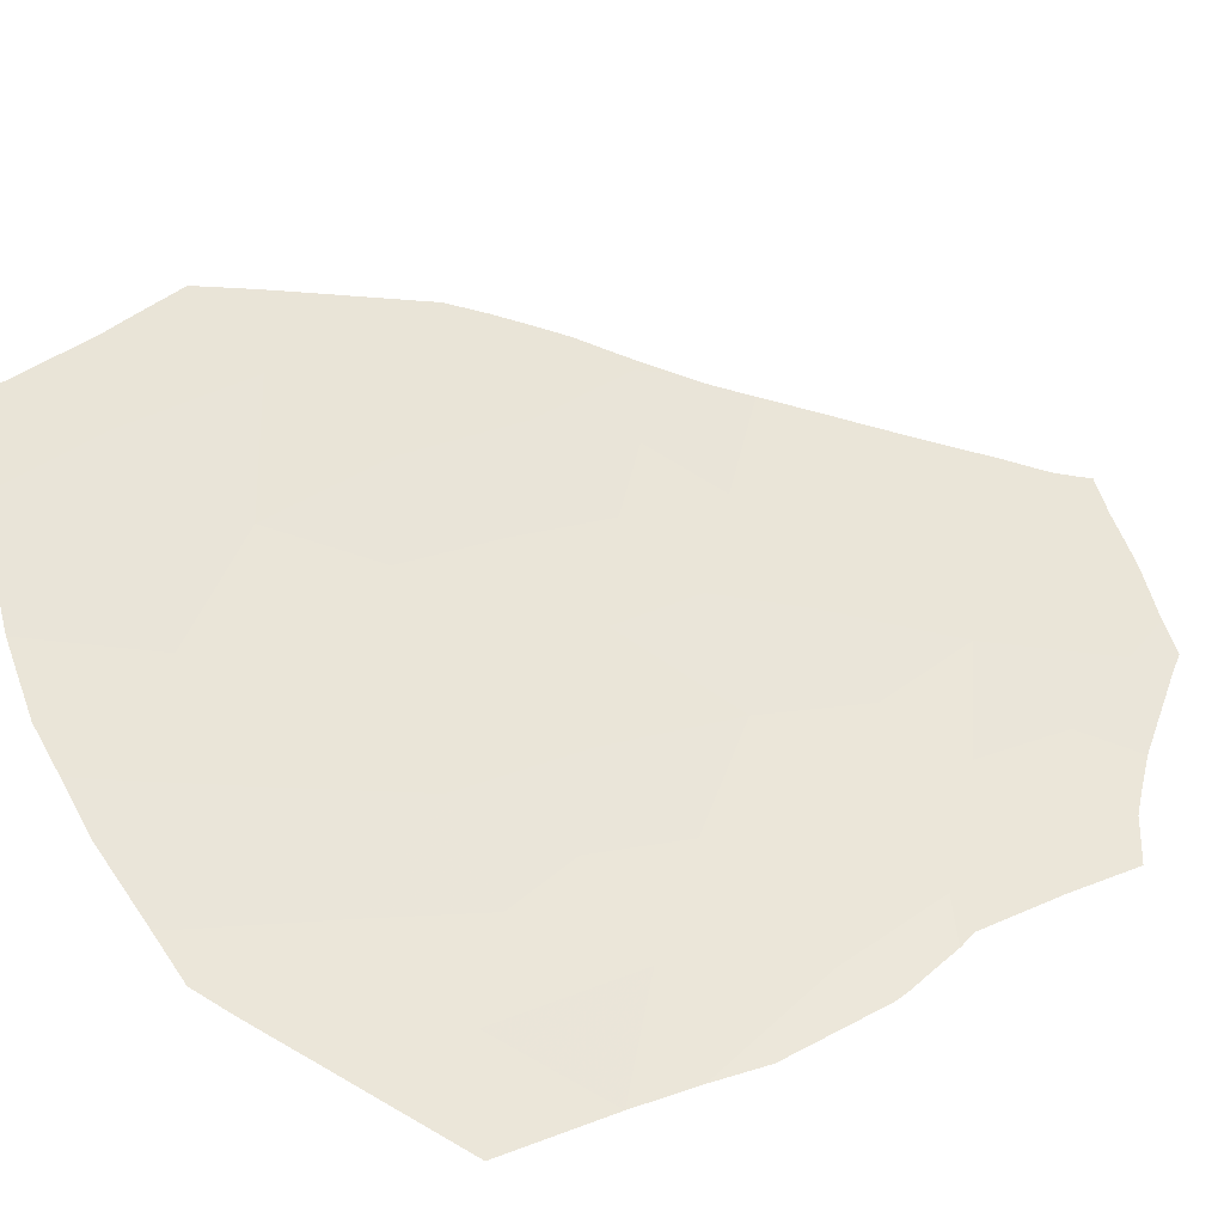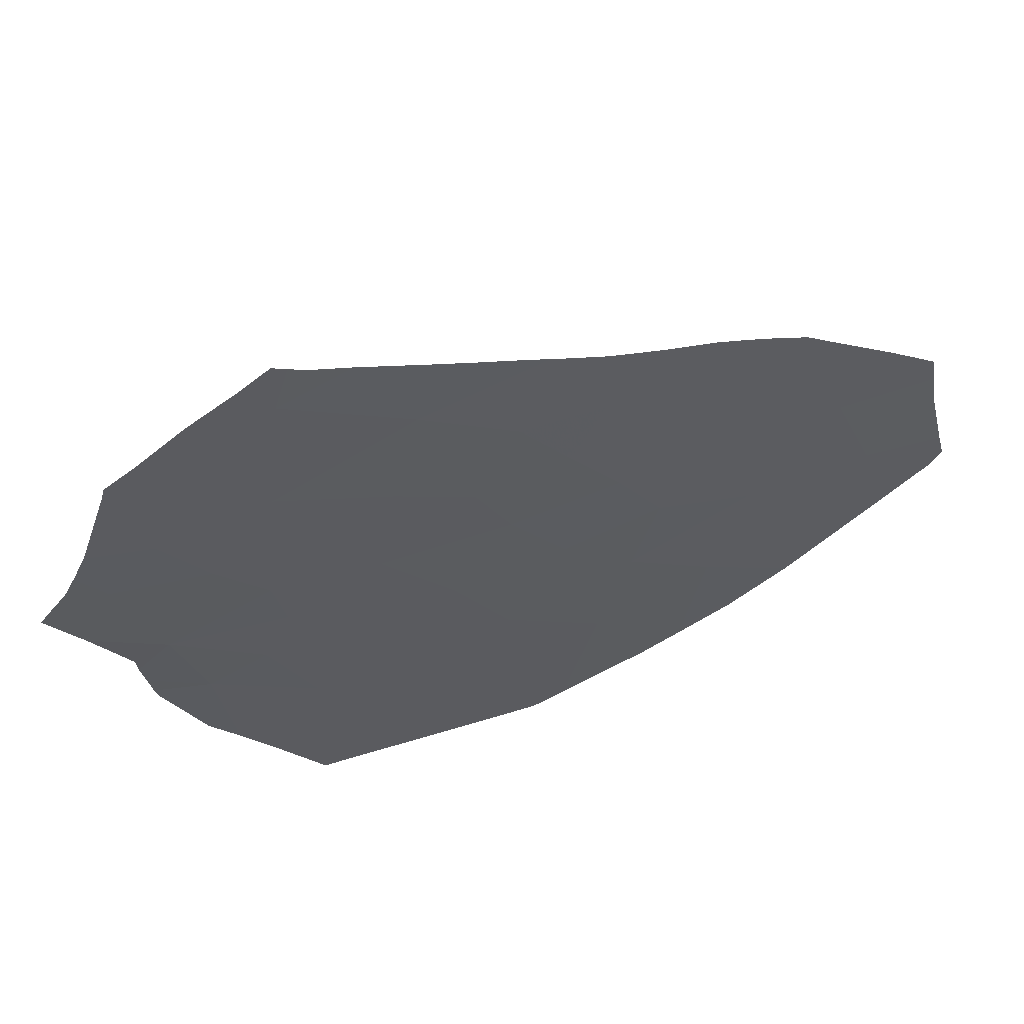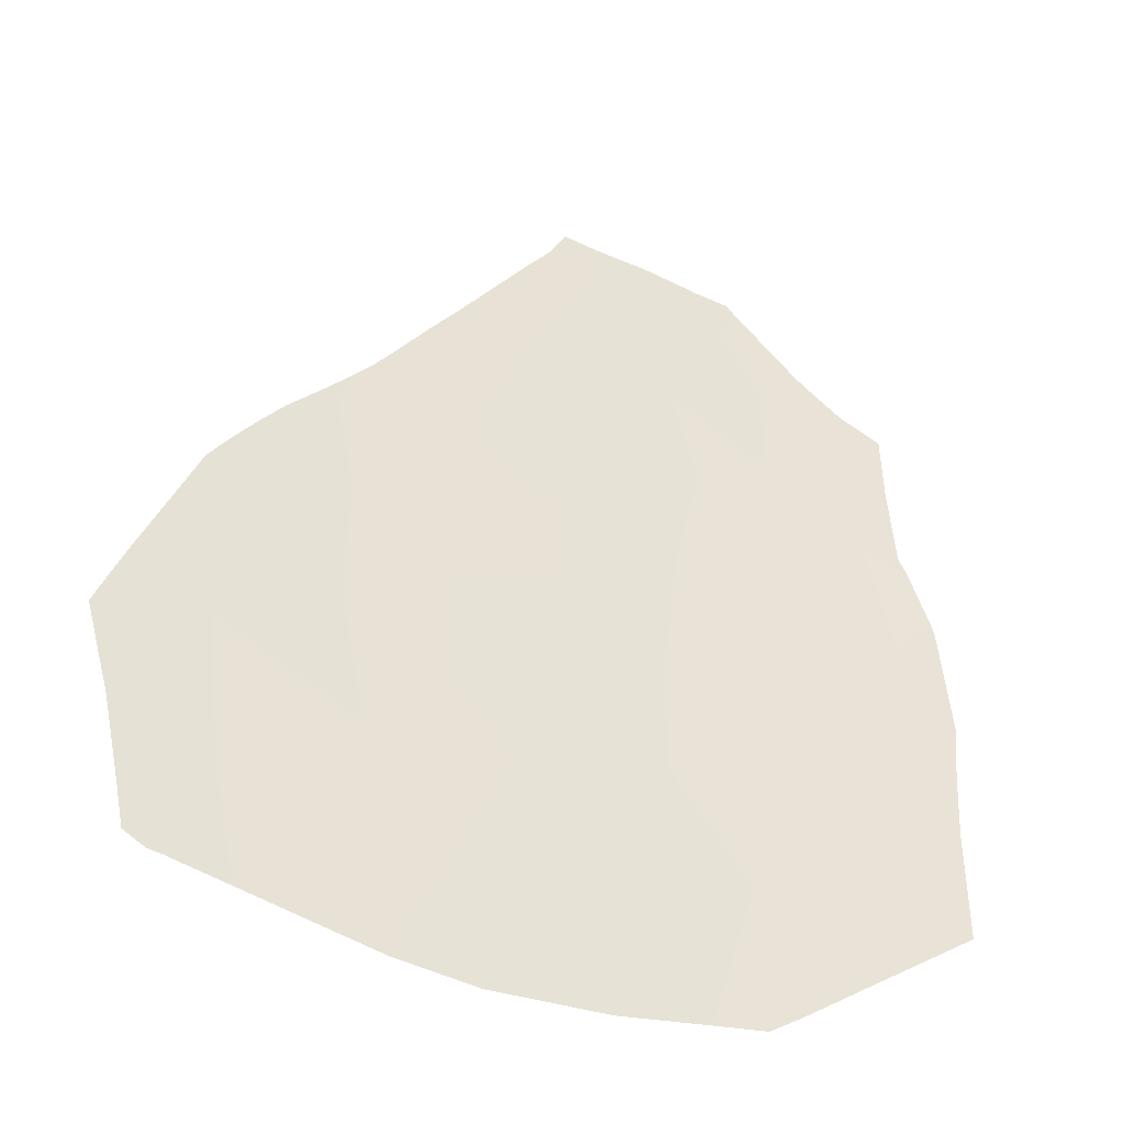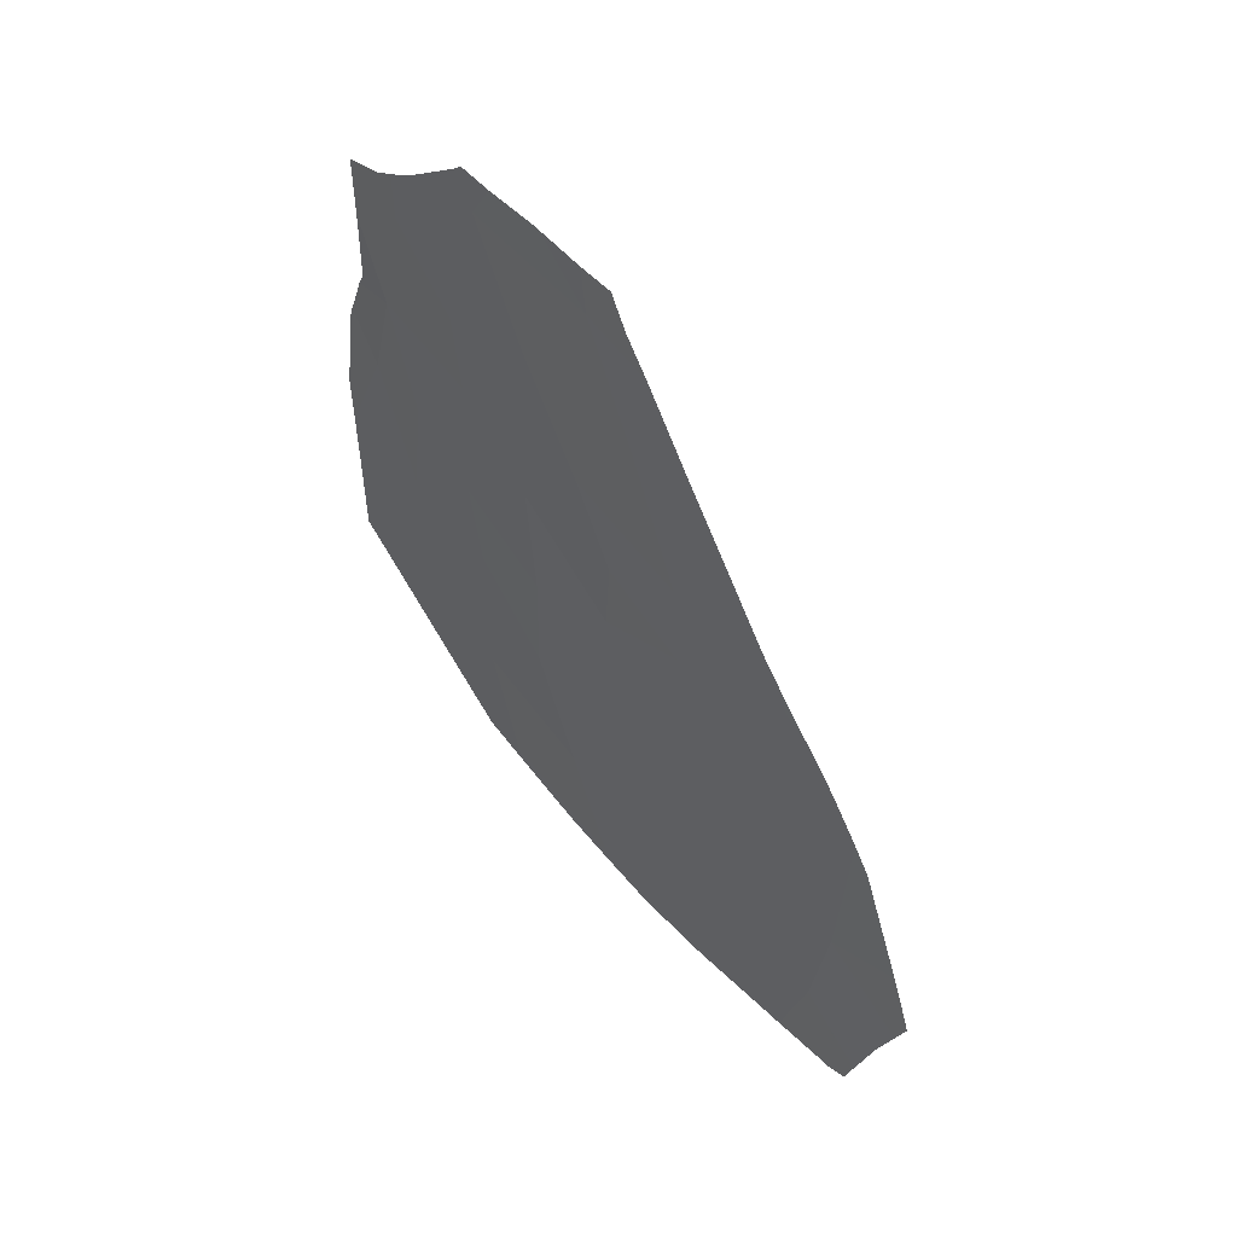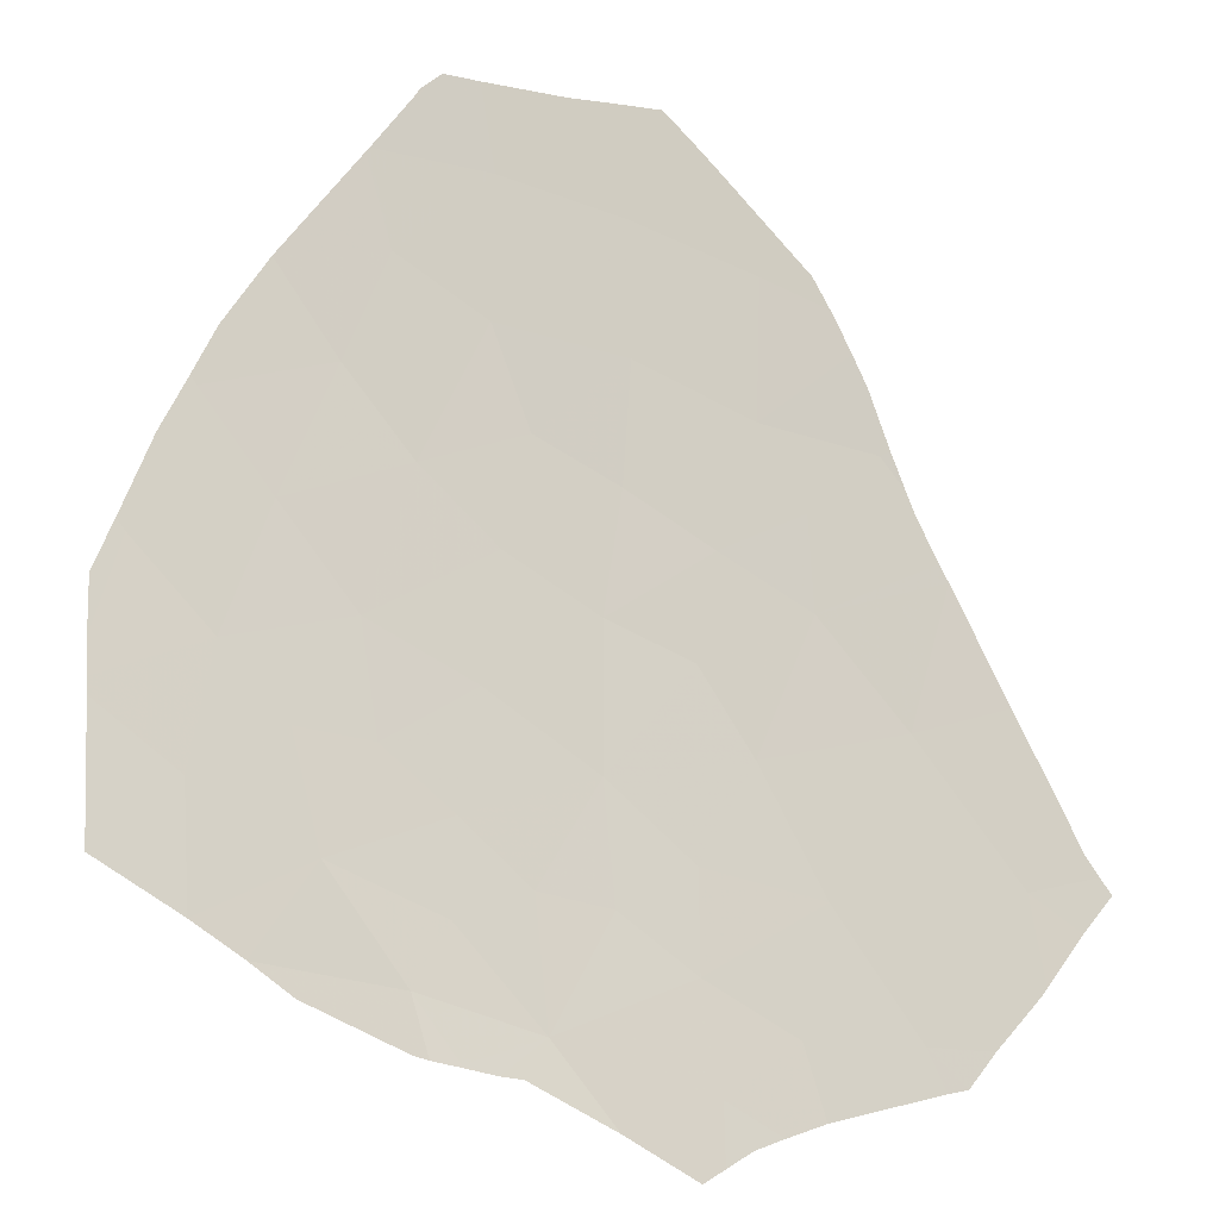
<metadata>
{"format":"obj","ext":"obj","renderer":"f3d","projection":"perspective","resolution":1024,"background":"white","views":[{"elev":35.7,"azim":-115.1,"up":"+Y"},{"elev":-16.9,"azim":26.1,"up":"+Y"},{"elev":45.4,"azim":-177.8,"up":"+Y"},{"elev":56.5,"azim":74.2,"up":"+Z"},{"elev":49.0,"azim":-52.0,"up":"+Y"}]}
</metadata>
<code>
v -40.44 0.356 -16.85
v -40.39 0.3683 -15.52
v -41.22 0 -16.14
v -37.23 1.799 -14.31
v -37.27 1.769 -13.4
v -37.95 1.453 -13.95
v -37.62 1.587 -12.3
v -38.29 1.286 -13.15
v -36.71 2.044 -13.88
v -39.75 0.6579 -16.36
v -38.86 1.06 -16.42
v -39.53 0.7507 -15.69
v -39.65 0.6909 -14.82
v -38.83 1.063 -15.26
v -39.65 0.6469 -11.74
v -38.82 1.029 -12.12
v -39.26 0.8088 -10.99
v -38.11 1.34 -10.98
v -40.25 0.4269 -14.39
v -39.08 0.9278 -13.07
v -39.67 0.6575 -12.59
v -36.34 2.237 -14.61
v -36.13 2.322 -13.66
v -38.91 1.016 -14.05
v -36.65 2.069 -13.42
v -36.52 2.123 -12.9
v -37.18 1.837 -15.22
v -37.96 1.469 -15.77
v -37.17 1.847 -16.11
v -35.45 2.69 -15.26
v -36.38 2.235 -15.77
v -38.01 1.44 -14.76
v -37.16 1.803 -11.79
v -37.74 1.581 -16.78
v -38.47 1.251 -17.61
v -37.4 1.752 -17.84
v -36.62 2.123 -16.95
v -39.99 0.4862 -11.27
v -40.23 0.3991 -11.97
v -39.52 0.7709 -17.32
v -39.61 0.7009 -13.39
v -38.07 1.442 -18.79
v -39.79 0.6275 -13.99
v -40.53 0.3029 -13.27
v -39.24 0.9059 -18.53
v -39.19 0.929 -18.68
v -40.79 0.2035 -14.33
v -41.22 0 -15.54
v -41 0.1231 -13.68
v -41.01 0.1171 -13.68
v -40.92 0.1534 -13.4
v -36.53 2.179 -18.04
v -35.68 2.595 -17.66
v -35.43 2.697 -14.62
v -35.53 2.668 -16.45
v -36.98 1.958 -18.92
v -41.25 0.0032 -17.16
v -41.01 0.1098 -17.36
v -37.8 1.48 -10.62
v -37.73 1.517 -10.79
v -40.77 0.1775 -12.43
v -40.85 0.1771 -13.24
v -40.74 0.1748 -11.76
v -38.03 1.462 -18.9
v -37.62 1.658 -18.95
v -35.21 2.836 -18.59
v -35.24 2.819 -18.61
v -35.59 2.645 -18.7
v -35.47 2.705 -18.69
v -35.38 2.752 -18.68
v -39.34 0.8618 -18.65
v -38.51 1.241 -18.84
v -35.94 2.469 -18.76
v -35.98 2.448 -18.76
v -38.15 1.409 -18.88
v -35.13 2.873 -18.26
v -34.95 2.966 -17.5
v -39.72 0.6033 -10.99
v -39.43 0.7269 -10.69
v -40.22 0.3933 -11.46
v -40.39 0.3219 -11.59
v -40.01 0.5637 -18.25
v -39.88 0.6183 -18.36
v -39.62 0.7367 -18.58
v -35.22 2.807 -15.1
v -35.28 2.775 -14.9
v -35.45 2.684 -14.58
v -41.09 0.0874 -13.9
v -41.13 0.0705 -14.03
v -36.65 2.06 -12.68
v -36.97 1.898 -12.12
v -37.67 1.546 -10.89
v -37.53 1.619 -11.13
v -34.83 3.022 -16.38
v -34.82 3.033 -17.06
v -34.72 3.078 -16.74
v -40.25 0.4555 -18.04
v -40.35 0.4067 -17.95
v -36.26 2.258 -13.34
v -36.37 2.202 -13.17
v -36.57 2.098 -12.82
v -36.84 1.962 -12.34
v -36.07 2.353 -13.61
v -35.94 2.425 -13.8
v -35.62 2.594 -14.28
v -35.78 2.511 -14.03
v -34.91 2.976 -16.09
v -35.11 2.866 -15.44
v -41.25 0 -15.03
v -34.91 2.988 -17.36
v -38.15 1.312 -10.51
v -37.85 1.451 -10.49
v -38.56 1.126 -10.52
v -38.62 1.098 -10.52
v -40.58 0.2419 -11.69
v -39.06 0.8967 -10.57
v -39.34 0.7662 -10.59
f 3 2 1
f 6 5 4
f 8 7 5
f 5 9 4
f 12 11 10
f 10 2 12
f 12 2 13
f 13 14 12
f 17 16 15
f 16 18 7
f 13 2 19
f 21 16 20
f 9 23 22
f 24 8 6
f 8 5 6
f 26 25 5
f 29 28 27
f 31 22 30
f 4 27 32
f 14 24 32
f 18 33 7
f 29 34 28
f 36 35 34
f 34 37 36
f 39 38 15
f 15 21 39
f 40 1 10
f 1 2 10
f 17 18 16
f 37 29 31
f 24 41 20
f 41 21 20
f 21 15 16
f 42 35 36
f 11 40 10
f 35 40 11
f 24 43 41
f 43 44 41
f 28 11 14
f 13 43 24
f 42 46 45
f 45 35 42
f 40 35 45
f 13 24 14
f 2 48 47
f 2 47 19
f 47 44 19
f 41 44 21
f 34 35 11
f 11 28 34
f 29 37 34
f 47 49 44
f 24 6 32
f 6 4 32
f 2 3 48
f 24 20 8
f 28 14 32
f 32 27 28
f 20 16 8
f 16 7 8
f 11 12 14
f 47 50 49
f 51 44 49
f 44 39 21
f 43 13 19
f 19 44 43
f 9 22 4
f 22 31 27
f 27 4 22
f 25 23 9
f 9 5 25
f 31 29 27
f 37 53 52
f 54 30 22
f 36 37 52
f 37 31 55
f 55 53 37
f 31 30 55
f 56 36 52
f 57 3 1
f 1 58 57
f 60 18 59
f 39 44 61
f 61 44 62
f 63 39 61
f 65 64 42
f 65 42 56
f 67 53 66
f 69 68 67
f 69 67 70
f 71 45 46
f 46 42 72
f 56 42 36
f 52 53 73
f 73 53 67
f 67 68 73
f 56 52 74
f 74 52 73
f 72 42 75
f 75 42 64
f 66 53 76
f 76 53 77
f 79 17 78
f 78 17 15
f 15 38 78
f 38 39 80
f 80 39 81
f 83 82 45
f 45 71 84
f 84 83 45
f 86 85 30
f 86 30 54
f 54 22 87
f 62 44 51
f 51 49 50
f 50 47 88
f 47 48 89
f 89 88 47
f 91 90 7
f 91 7 33
f 92 18 60
f 33 18 93
f 93 18 92
f 95 55 94
f 94 96 95
f 1 40 97
f 40 45 82
f 82 97 40
f 58 1 98
f 98 1 97
f 100 99 23
f 100 23 25
f 25 26 100
f 26 5 101
f 5 7 90
f 90 101 5
f 90 91 102
f 104 23 103
f 103 23 99
f 106 105 22
f 106 22 23
f 23 104 106
f 87 22 105
f 94 55 107
f 107 55 30
f 30 108 107
f 108 30 85
f 89 48 109
f 77 53 110
f 53 55 95
f 95 110 53
f 59 18 111
f 111 112 59
f 111 18 113
f 18 17 114
f 114 113 18
f 81 39 115
f 115 39 63
f 114 17 116
f 17 79 117
f 117 116 17

</code>
